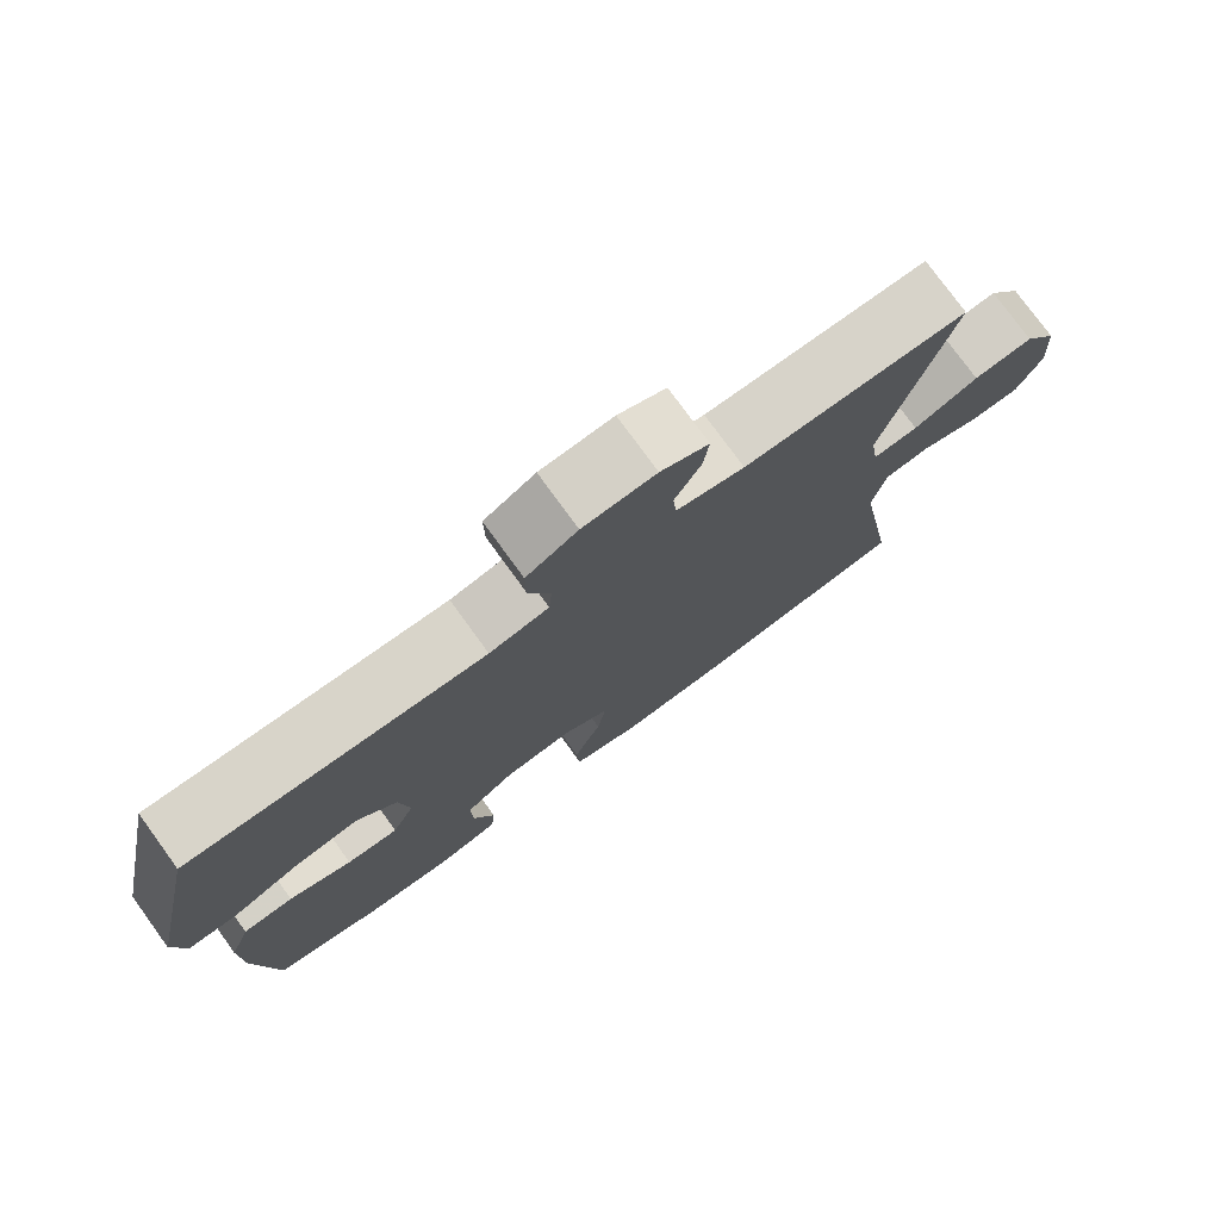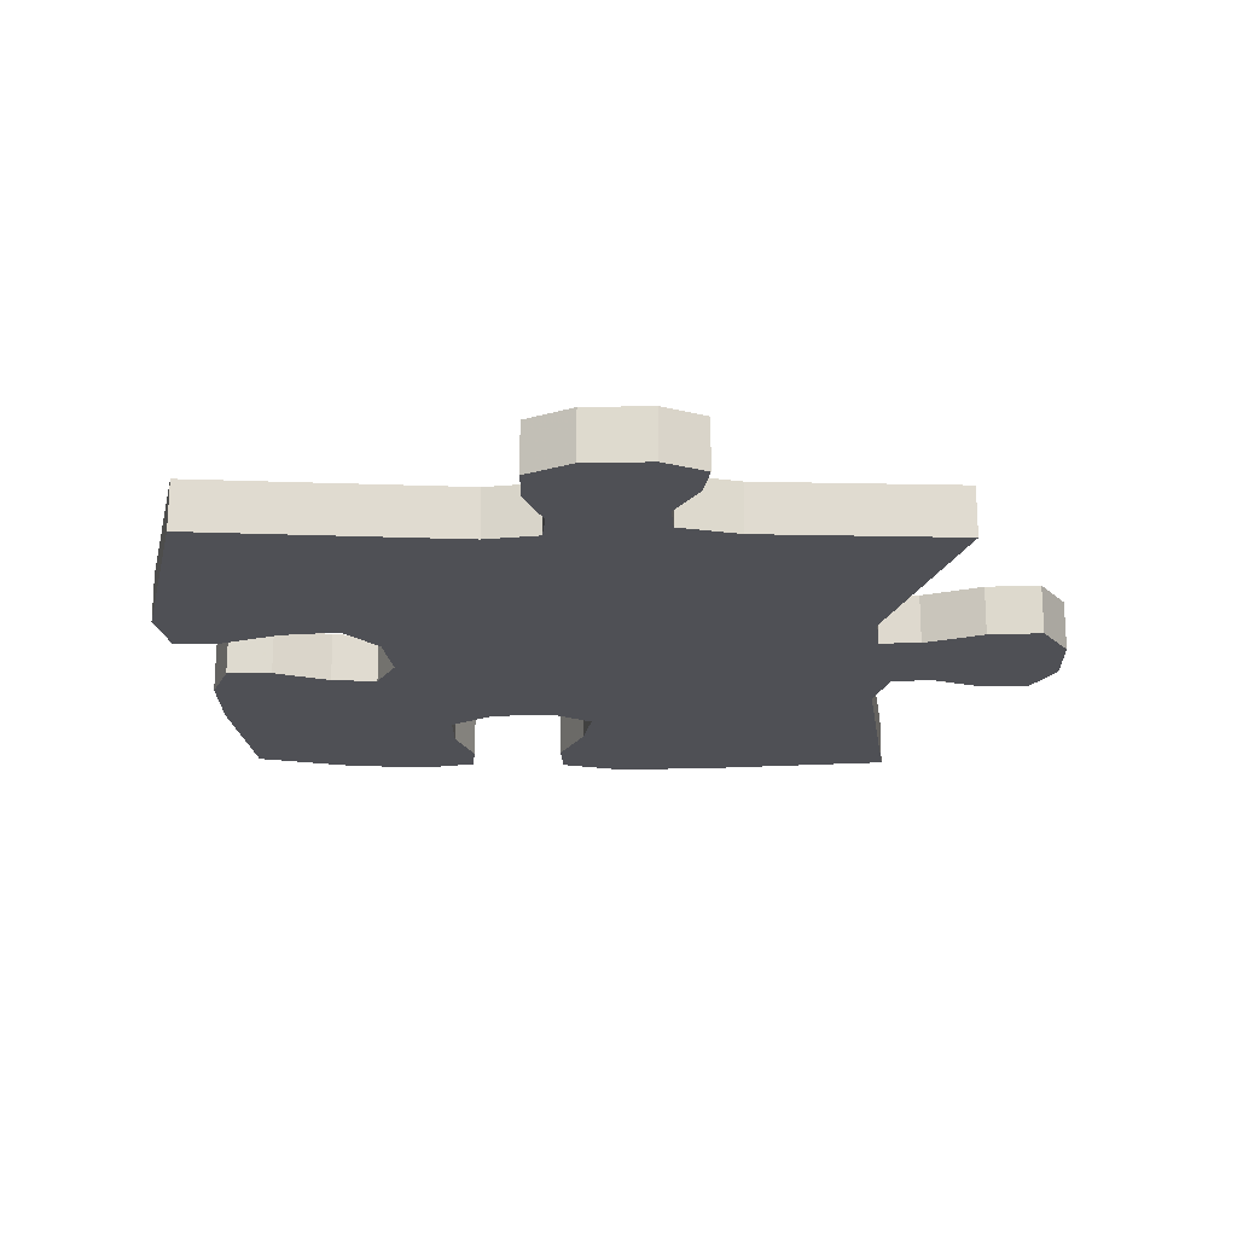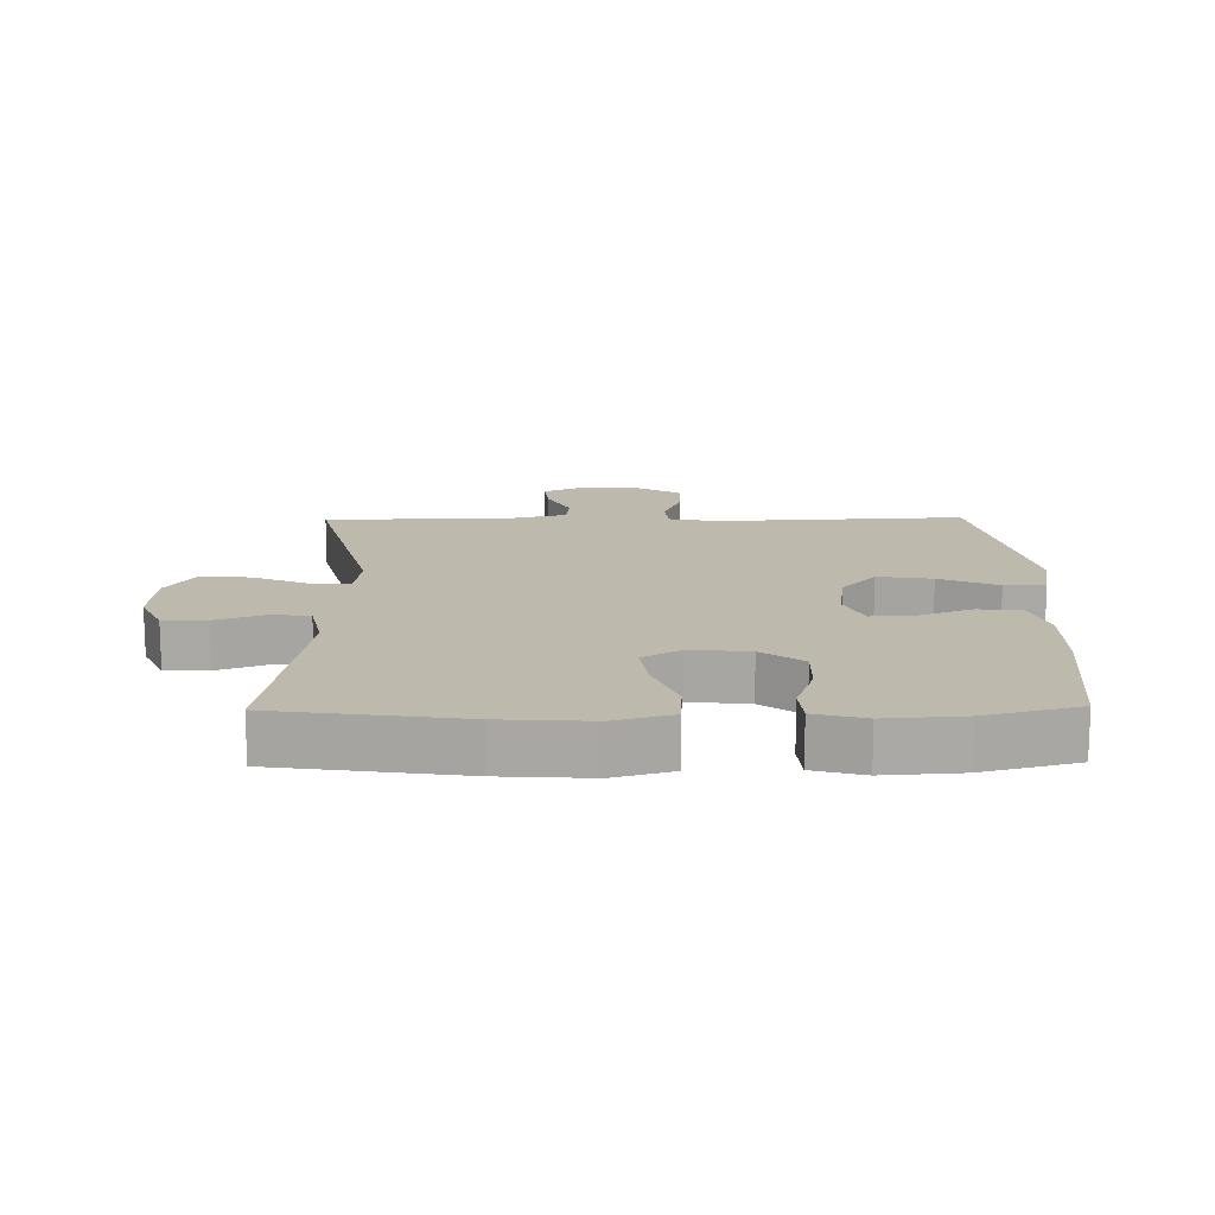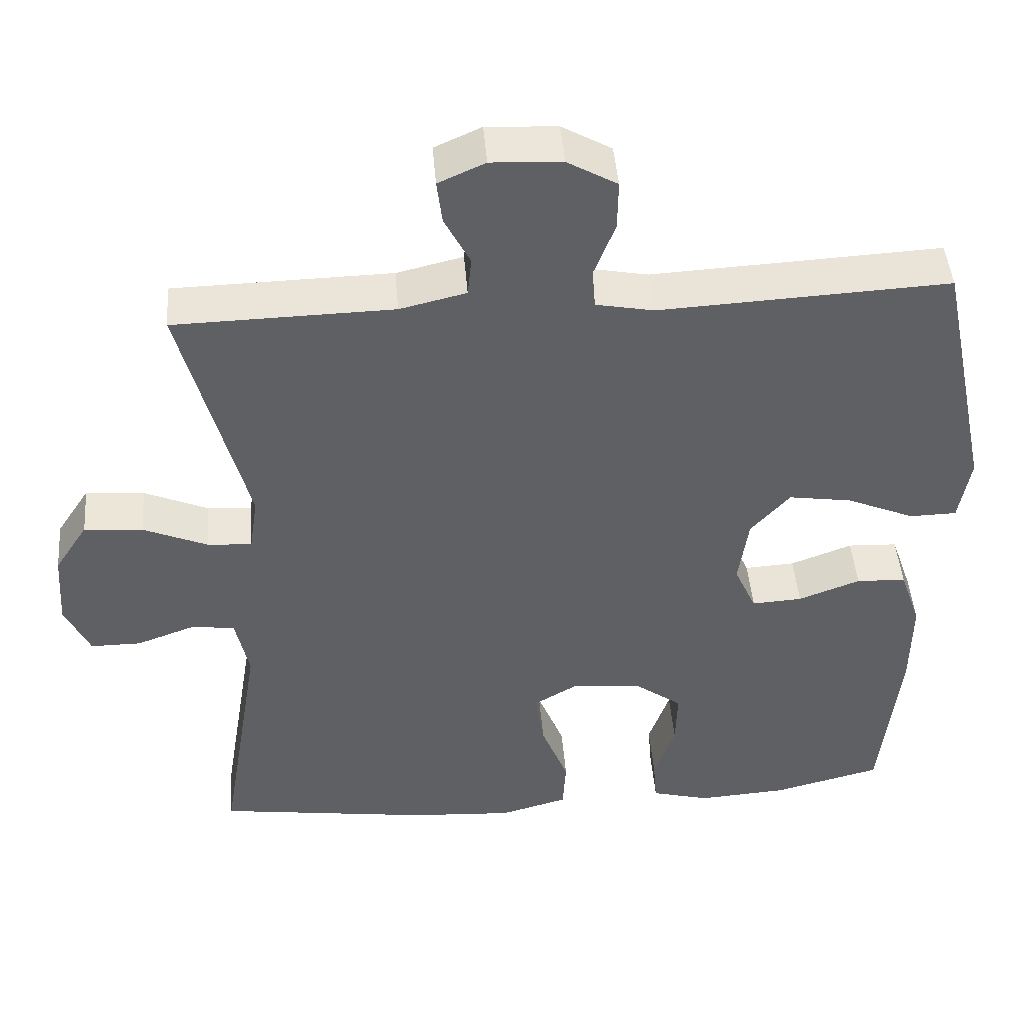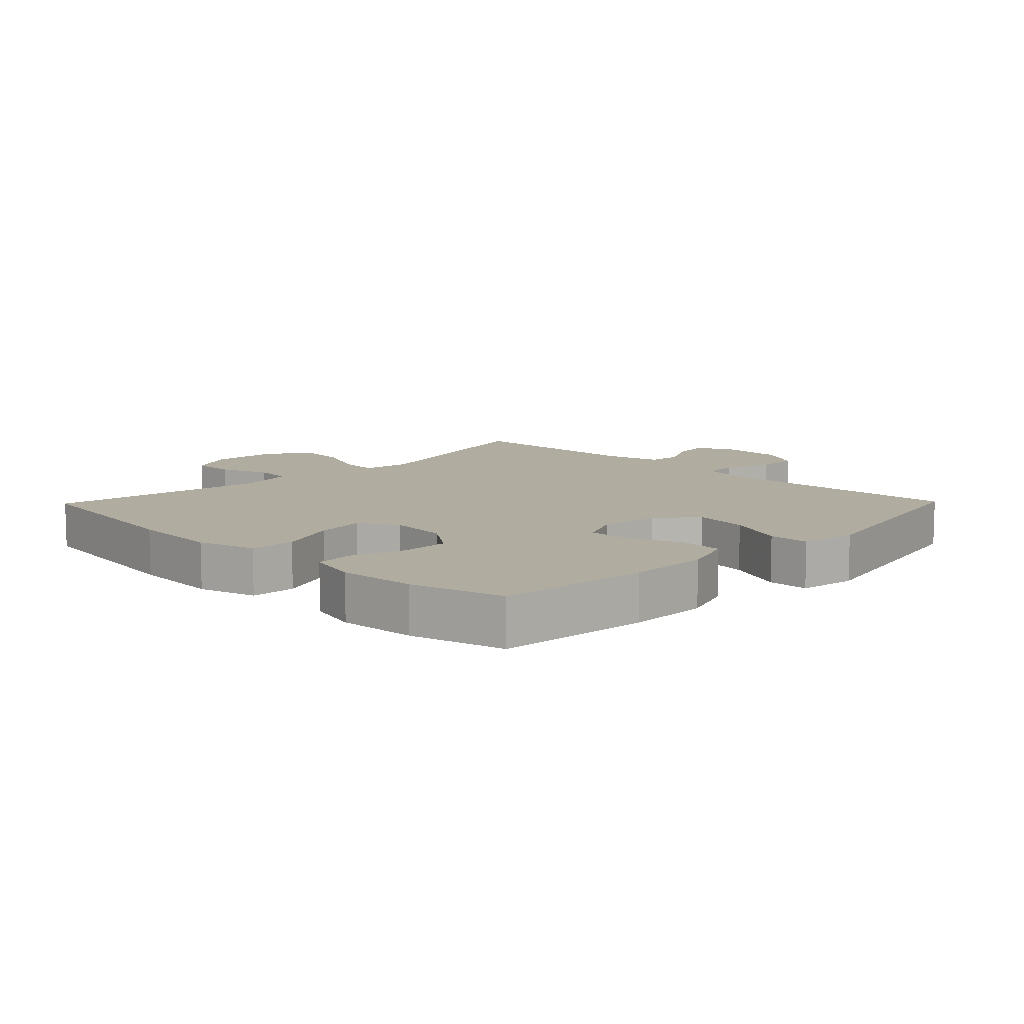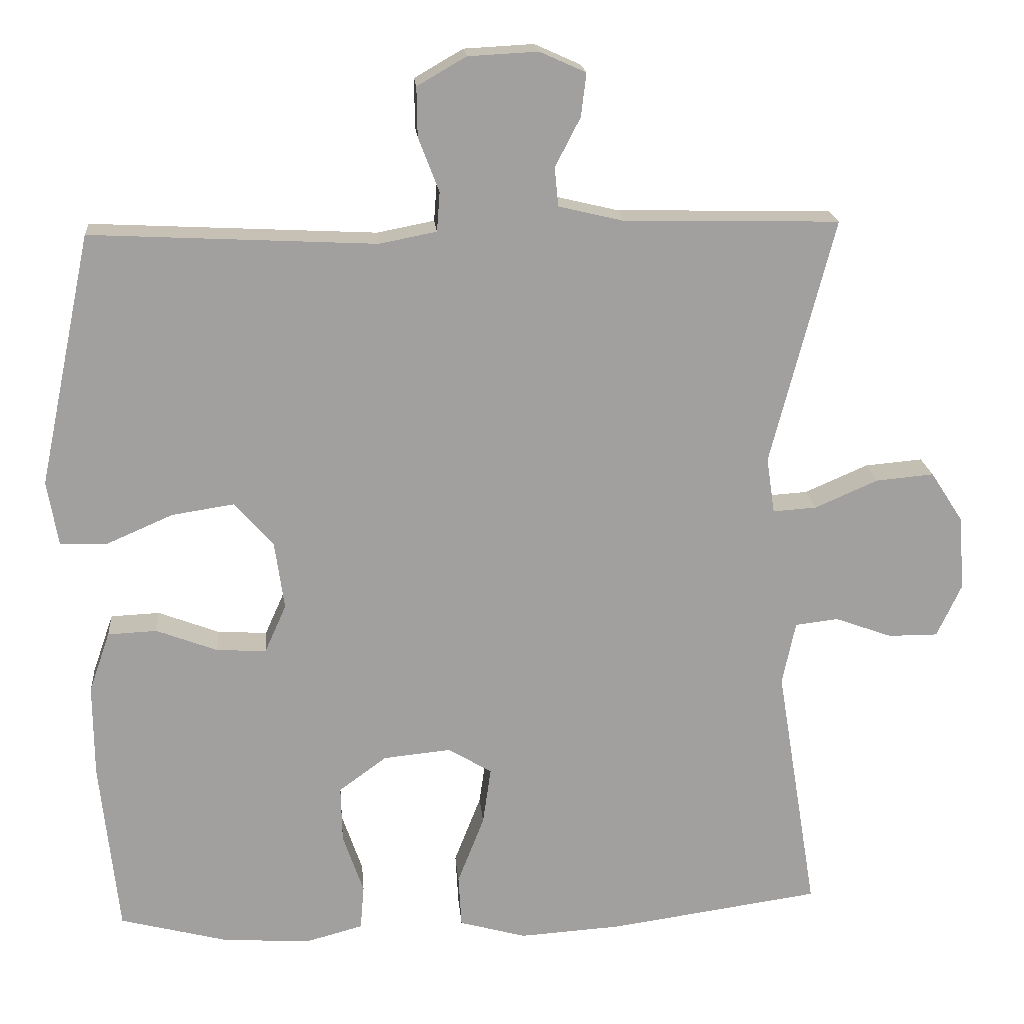
<metadata>
{"format":"obj","ext":"obj","renderer":"f3d","projection":"perspective","resolution":1024,"background":"white","views":[{"elev":77.3,"azim":-36.0,"up":"+Z"},{"elev":-19.4,"azim":-1.2,"up":"+Y"},{"elev":15.0,"azim":179.1,"up":"+Y"},{"elev":46.0,"azim":175.4,"up":"+Z"},{"elev":10.1,"azim":-135.8,"up":"+Y"},{"elev":18.5,"azim":-4.8,"up":"+Z"}]}
</metadata>
<code>
v 0.5 0.07 -0.5
v 0.215 0.07 -0.541
v 0.077 0.07 -0.55
v -0.013 0.07 -0.525
v -0.017 0.07 -0.455
v 0.019 0.07 -0.363
v 0.03 0.07 -0.286
v -0.029 0.07 -0.251
v -0.12 0.07 -0.26
v -0.184 0.07 -0.307
v -0.182 0.07 -0.383
v -0.154 0.07 -0.464
v -0.159 0.07 -0.524
v -0.237 0.07 -0.545
v -0.356 0.07 -0.537
v -0.5 0.07 -0.5
v -0.525 0.07 -0.266
v -0.526 0.07 -0.141
v -0.498 0.07 -0.06
v -0.432 0.07 -0.057
v -0.35 0.07 -0.088
v -0.283 0.07 -0.092
v -0.254 0.07 -0.027
v -0.267 0.07 0.065
v -0.319 0.07 0.124
v -0.403 0.07 0.111
v -0.493 0.07 0.072
v -0.556 0.07 0.073
v -0.571 0.07 0.161
v -0.5 0.07 0.5
v -0.116 0.07 0.481
v -0.039 0.07 0.496
v -0.035 0.07 0.549
v -0.063 0.07 0.622
v -0.064 0.07 0.688
v 0.002 0.07 0.726
v 0.096 0.07 0.731
v 0.158 0.07 0.703
v 0.151 0.07 0.645
v 0.117 0.07 0.579
v 0.122 0.07 0.527
v 0.21 0.07 0.506
v 0.5 0.07 0.5
v 0.414 0.07 0.168
v 0.425 0.07 0.093
v 0.484 0.07 0.097
v 0.569 0.07 0.134
v 0.647 0.07 0.141
v 0.691 0.07 0.073
v 0.698 0.07 -0.027
v 0.665 0.07 -0.098
v 0.598 0.07 -0.098
v 0.521 0.07 -0.07
v 0.463 0.07 -0.077
v 0.445 0.07 -0.162
v 0.5 0 -0.5
v 0.215 0 -0.541
v 0.077 0 -0.55
v -0.013 0 -0.525
v -0.017 0 -0.455
v 0.019 0 -0.363
v 0.03 0 -0.286
v -0.029 0 -0.251
v -0.12 0 -0.26
v -0.184 0 -0.307
v -0.182 0 -0.383
v -0.154 0 -0.464
v -0.159 0 -0.524
v -0.237 0 -0.545
v -0.356 0 -0.537
v -0.5 0 -0.5
v -0.525 0 -0.266
v -0.526 0 -0.141
v -0.498 0 -0.06
v -0.432 0 -0.057
v -0.35 0 -0.088
v -0.283 0 -0.092
v -0.254 0 -0.027
v -0.267 0 0.065
v -0.319 0 0.124
v -0.403 0 0.111
v -0.493 0 0.072
v -0.556 0 0.073
v -0.571 0 0.161
v -0.5 0 0.5
v -0.116 0 0.481
v -0.039 0 0.496
v -0.035 0 0.549
v -0.063 0 0.622
v -0.064 0 0.688
v 0.002 0 0.726
v 0.096 0 0.731
v 0.158 0 0.703
v 0.151 0 0.645
v 0.117 0 0.579
v 0.122 0 0.527
v 0.21 0 0.506
v 0.5 0 0.5
v 0.414 0 0.168
v 0.425 0 0.093
v 0.484 0 0.097
v 0.569 0 0.134
v 0.647 0 0.141
v 0.691 0 0.073
v 0.698 0 -0.027
v 0.665 0 -0.098
v 0.598 0 -0.098
v 0.521 0 -0.07
v 0.463 0 -0.077
v 0.445 0 -0.162
f 50 51 52 53
f 50 53 54
f 49 50 54
f 46 47 48 49
f 45 46 49 54
f 42 43 44
f 41 42 44 45
f 37 38 39 40
f 37 40 41
f 36 37 41
f 33 34 35 36
f 32 33 36 41
f 31 32 41 45
f 26 27 28 29
f 25 26 29 30
f 24 25 30 31
f 18 19 20 21
f 18 21 22
f 17 18 22
f 16 17 22
f 15 16 22
f 14 15 22 23
f 11 12 13 14
f 10 11 14 23
f 3 4 5 6
f 3 6 7
f 55 1 2 3
f 55 3 7
f 54 55 7 8
f 45 54 8 9
f 31 45 9
f 23 24 31
f 9 10 23 31
f 108 107 106 105
f 109 108 105
f 109 105 104
f 104 103 102 101
f 109 104 101 100
f 99 98 97
f 100 99 97 96
f 95 94 93 92
f 96 95 92
f 96 92 91
f 91 90 89 88
f 96 91 88 87
f 100 96 87 86
f 84 83 82 81
f 85 84 81 80
f 86 85 80 79
f 76 75 74 73
f 77 76 73
f 77 73 72
f 77 72 71
f 77 71 70
f 78 77 70 69
f 69 68 67 66
f 78 69 66 65
f 61 60 59 58
f 62 61 58
f 58 57 56 110
f 62 58 110
f 63 62 110 109
f 64 63 109 100
f 64 100 86
f 86 79 78
f 86 78 65 64
f 1 56 57 2
f 2 57 58 3
f 3 58 59 4
f 4 59 60 5
f 5 60 61 6
f 6 61 62 7
f 7 62 63 8
f 8 63 64 9
f 9 64 65 10
f 10 65 66 11
f 11 66 67 12
f 12 67 68 13
f 13 68 69 14
f 14 69 70 15
f 15 70 71 16
f 16 71 72 17
f 17 72 73 18
f 18 73 74 19
f 19 74 75 20
f 20 75 76 21
f 21 76 77 22
f 22 77 78 23
f 23 78 79 24
f 24 79 80 25
f 25 80 81 26
f 26 81 82 27
f 27 82 83 28
f 28 83 84 29
f 29 84 85 30
f 30 85 86 31
f 31 86 87 32
f 32 87 88 33
f 33 88 89 34
f 34 89 90 35
f 35 90 91 36
f 36 91 92 37
f 37 92 93 38
f 38 93 94 39
f 39 94 95 40
f 40 95 96 41
f 41 96 97 42
f 42 97 98 43
f 43 98 99 44
f 44 99 100 45
f 45 100 101 46
f 46 101 102 47
f 47 102 103 48
f 48 103 104 49
f 49 104 105 50
f 50 105 106 51
f 51 106 107 52
f 52 107 108 53
f 53 108 109 54
f 54 109 110 55
f 55 110 56 1

</code>
